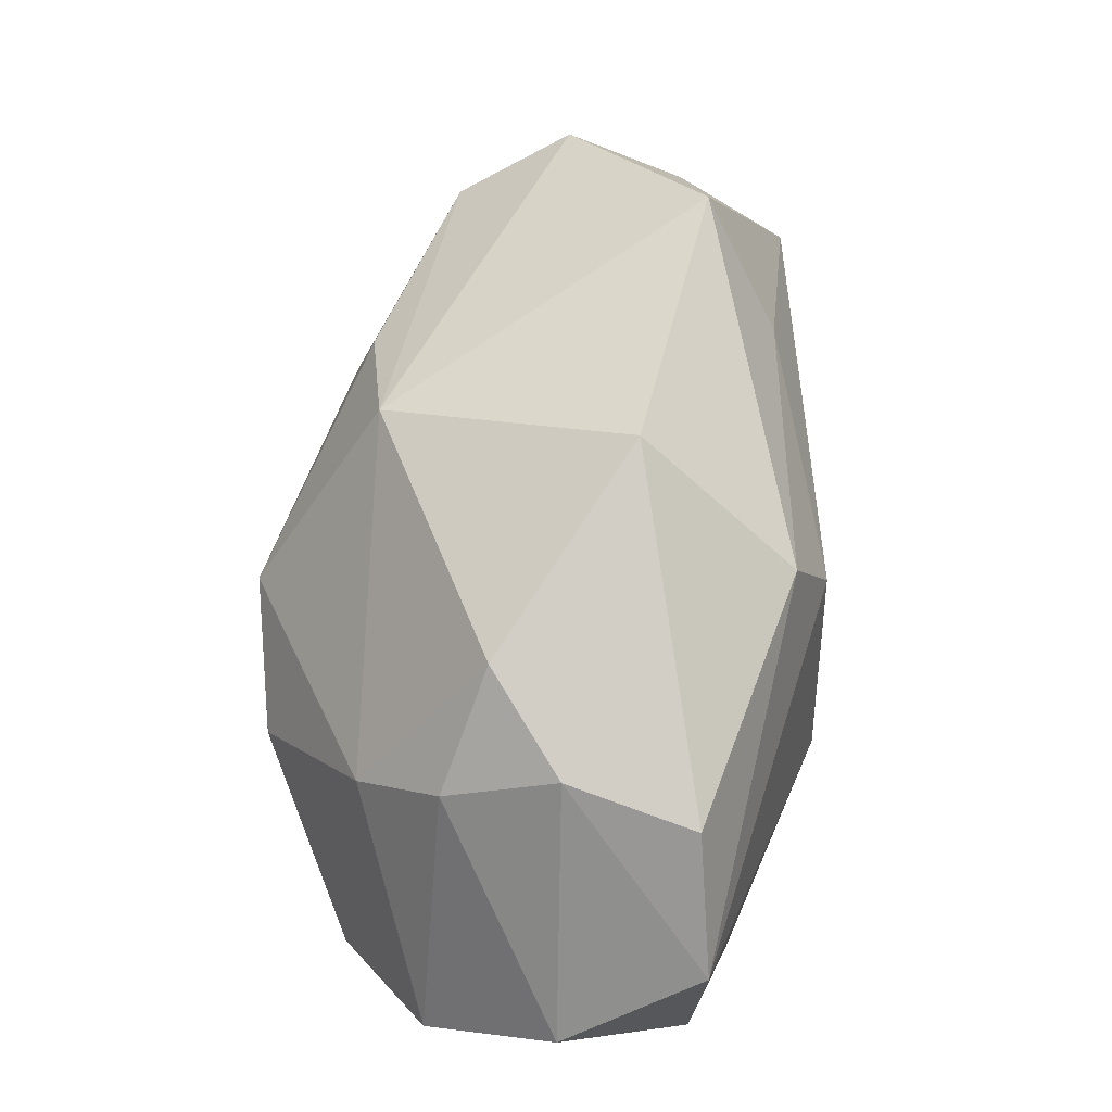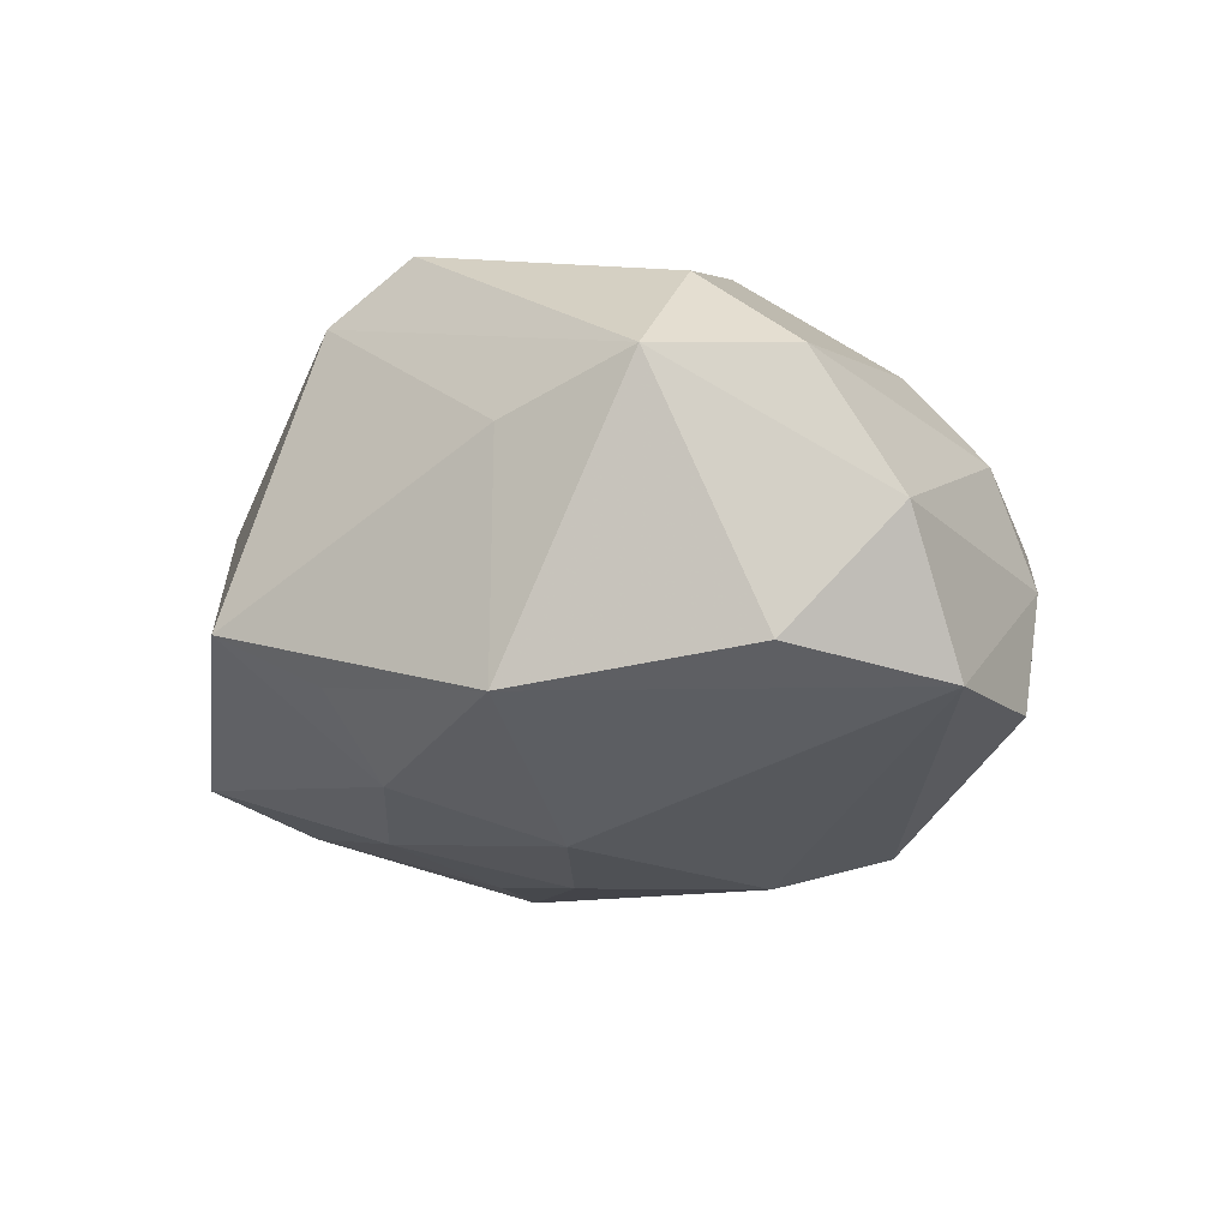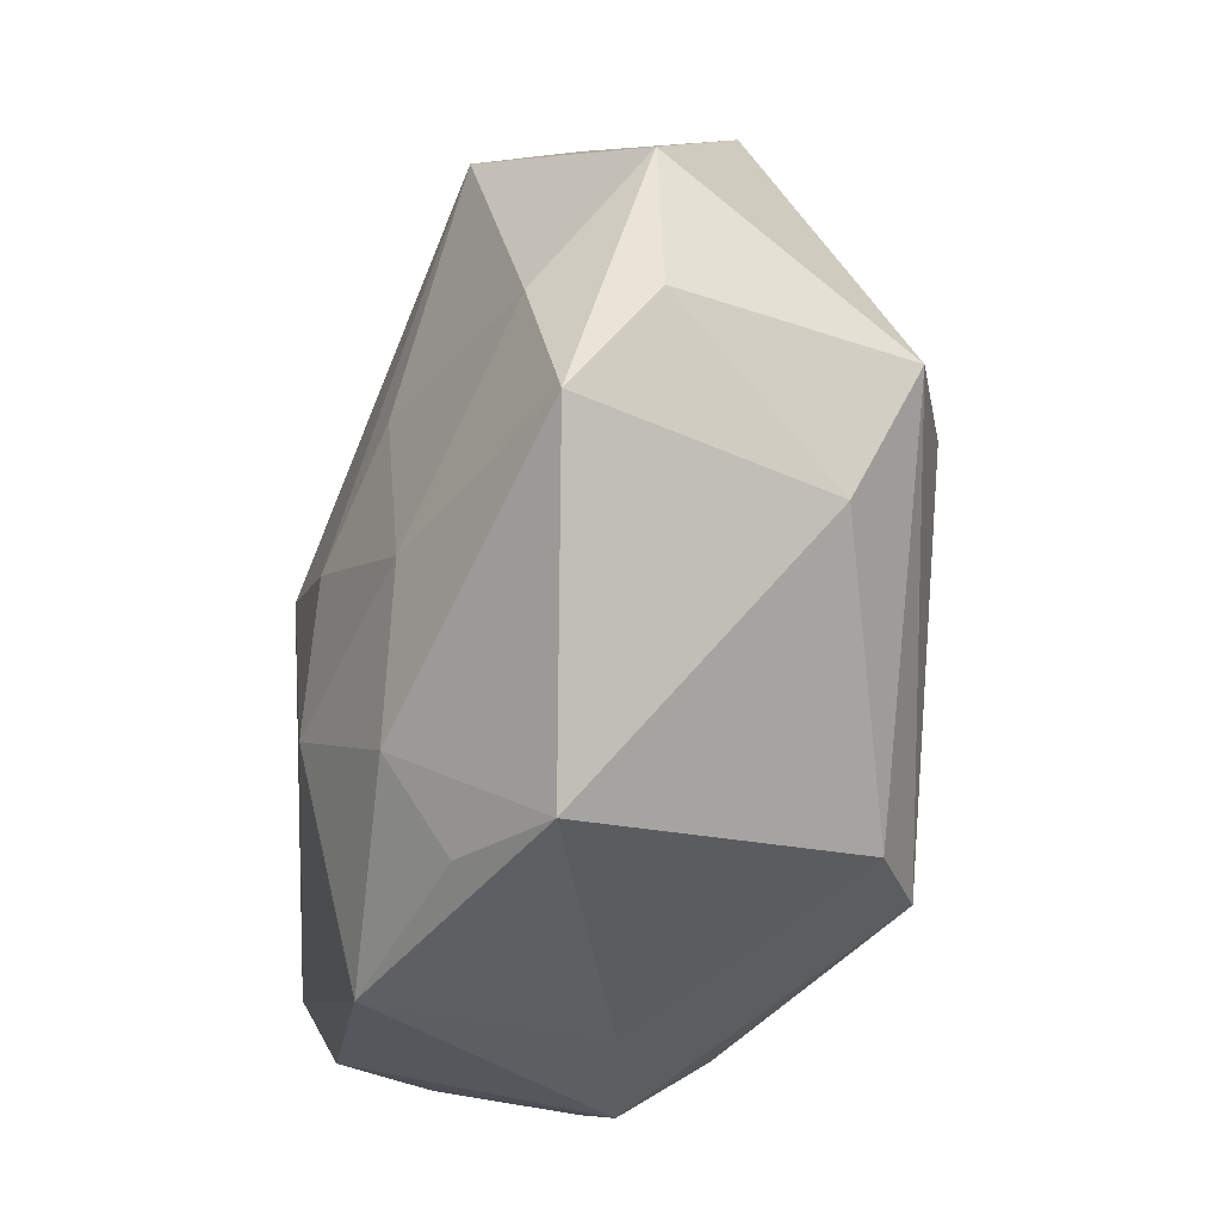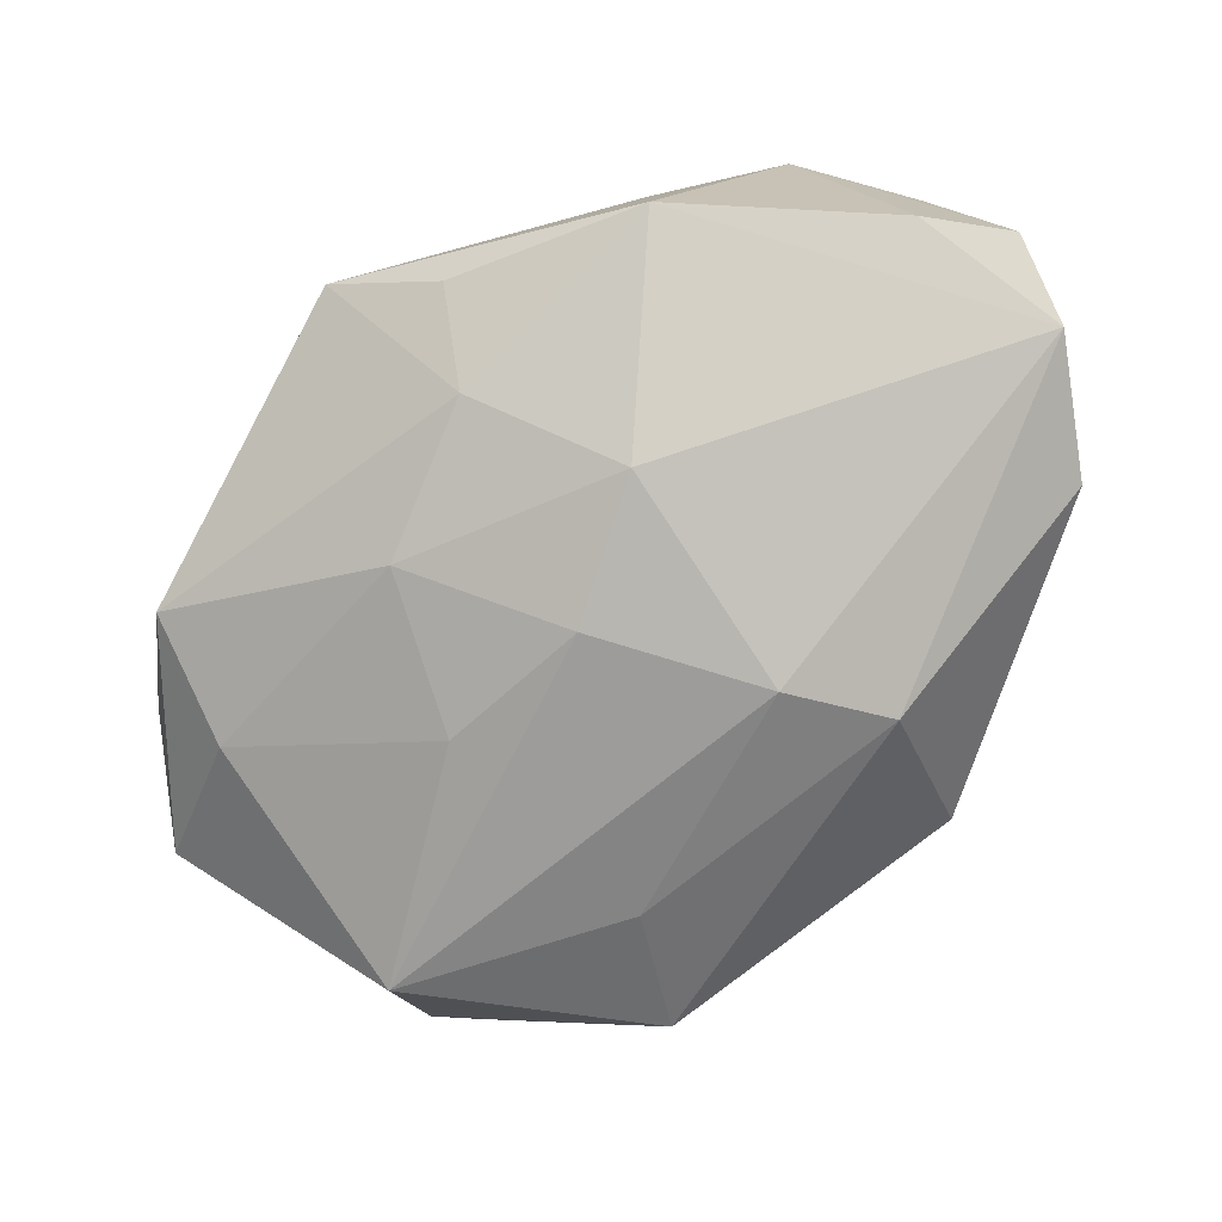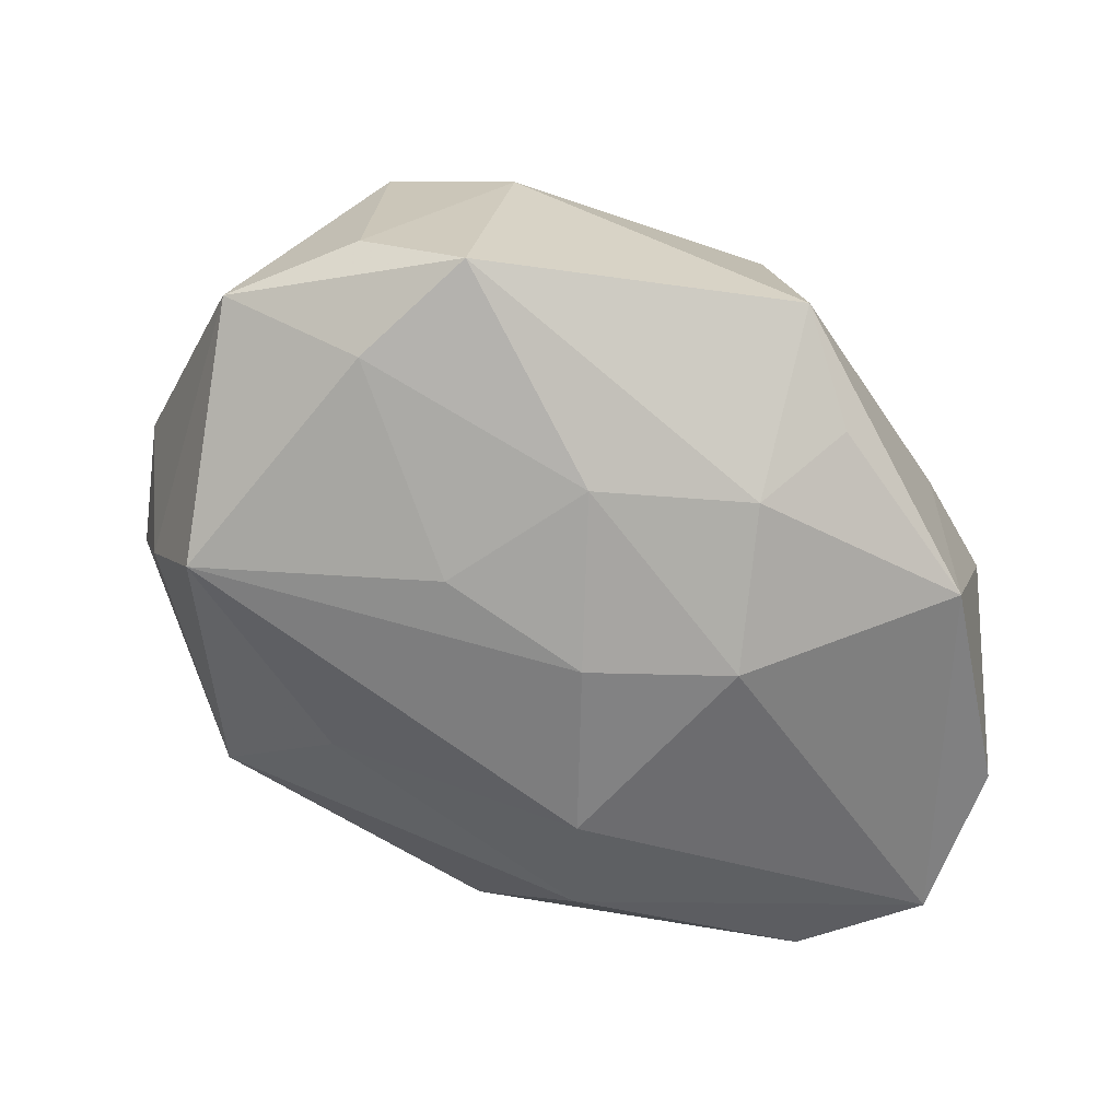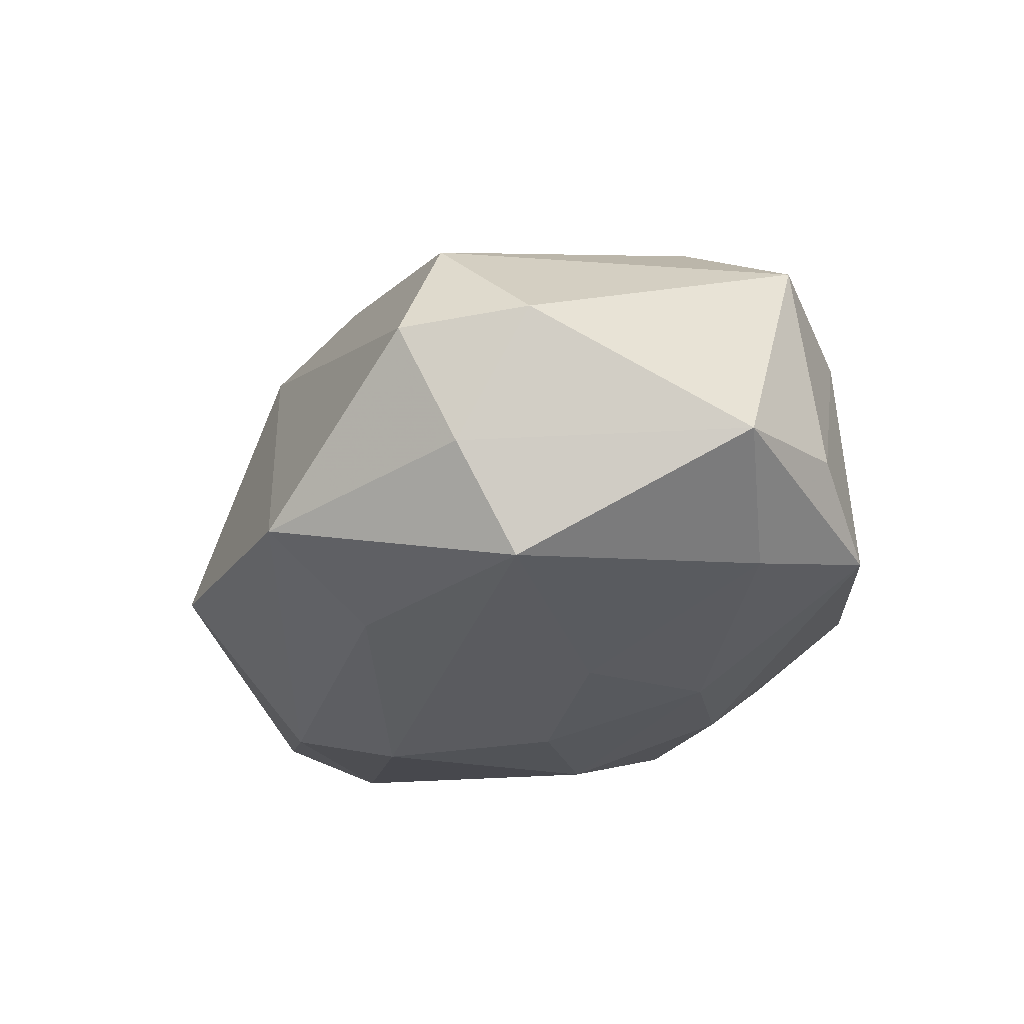
<metadata>
{"format":"obj","ext":"obj","renderer":"f3d","projection":"perspective","resolution":1024,"background":"white","views":[{"elev":26.4,"azim":97.4,"up":"+Y"},{"elev":-18.4,"azim":34.2,"up":"+Z"},{"elev":-40.3,"azim":-105.0,"up":"+Y"},{"elev":-80.0,"azim":14.6,"up":"+Z"},{"elev":-59.7,"azim":-60.0,"up":"+Z"},{"elev":-23.0,"azim":-133.3,"up":"+Z"}]}
</metadata>
<code>
v 0.01859 0.01229 -0.01959
v -0.01902 0.02832 0.01188
v 0.03597 0.003056 -0.004031
v 0.03724 -0.01878 -0.003861
v -0.005836 0.01677 0.01862
v 0.03609 -0.0002429 -0.01408
v -0.03851 0.01166 -0.005812
v -0.01363 0.00562 -0.01903
v 0.01024 0.004606 0.02402
v 0.01059 0.007571 -0.0218
v 0.0163 -0.006218 0.02243
v 0.03725 -0.01204 -0.01502
v 0.01047 -0.02835 0.004527
v -0.03343 -0.007926 -0.01094
v -0.01449 -0.007861 -0.01795
v -0.002344 -0.02174 0.02325
v 0.0005206 0.02176 0.01585
v -0.02844 0.02694 0.003596
v -0.02354 0.02383 -0.01584
v 0.02868 -0.002515 0.0125
v 0.02131 0.02382 -0.007881
v -0.02233 0.02932 -0.007101
v -0.01491 -0.02835 -0.006335
v -0.03394 0.0003627 0.01439
v -0.02432 0.003138 0.01915
v 0.009566 -0.002715 0.02395
v -0.03006 -0.00988 0.009754
v 0.02899 -0.02241 -0.01306
v -0.003813 0.03376 -0.01069
v 0.01032 -0.02835 -0.01484
v 0.02237 -0.02173 0.01533
v -0.00231 -0.0002643 -0.02154
v 0.03187 -0.02237 0.007255
v 0.004372 -0.01074 -0.0212
v 0.02218 -0.02794 0.007625
v -0.003597 0.02281 -0.01632
v -0.009421 -0.02325 0.01846
v -0.03672 7.544e-05 -0.004795
v 0.01262 0.02103 0.0131
v 0.03412 5.671e-05 0.005158
v -0.01989 0.03357 0.002437
v 0.03201 0.01011 0.001725
v -0.005829 -0.02651 -0.01142
v -0.003075 -0.003467 0.02402
v -0.006377 -0.01861 -0.01688
v -0.03125 0.002957 -0.01311
f 32 19 10
f 7 14 38
f 38 24 7
f 23 14 45
f 24 16 25
f 25 2 24
f 37 16 24
f 8 19 32
f 46 14 7
f 7 19 46
f 19 8 46
f 36 19 29
f 36 10 19
f 29 39 21
f 21 39 42
f 7 24 18
f 24 2 18
f 9 39 17
f 39 2 17
f 15 45 14
f 15 8 32
f 14 46 15
f 15 46 8
f 30 45 34
f 32 10 34
f 34 15 32
f 45 15 34
f 43 30 23
f 23 45 43
f 43 45 30
f 16 31 11
f 20 11 31
f 9 11 20
f 20 39 9
f 42 39 20
f 44 25 16
f 2 25 5
f 9 17 5
f 5 17 2
f 5 44 9
f 25 44 5
f 23 37 27
f 27 37 24
f 27 14 23
f 27 38 14
f 24 38 27
f 23 30 13
f 13 37 23
f 3 21 42
f 6 21 3
f 4 28 12
f 12 3 4
f 6 3 12
f 12 28 30
f 30 34 12
f 12 34 10
f 1 21 6
f 1 12 10
f 6 12 1
f 29 21 1
f 1 36 29
f 10 36 1
f 22 19 7
f 7 18 22
f 29 19 22
f 26 11 9
f 16 11 26
f 9 44 26
f 26 44 16
f 33 20 31
f 42 20 40
f 40 3 42
f 4 3 40
f 40 33 4
f 20 33 40
f 29 22 41
f 41 39 29
f 41 2 39
f 41 18 2
f 41 22 18
f 35 13 30
f 30 28 35
f 35 28 4
f 4 33 35
f 35 33 31
f 16 37 35
f 37 13 35
f 35 31 16

</code>
